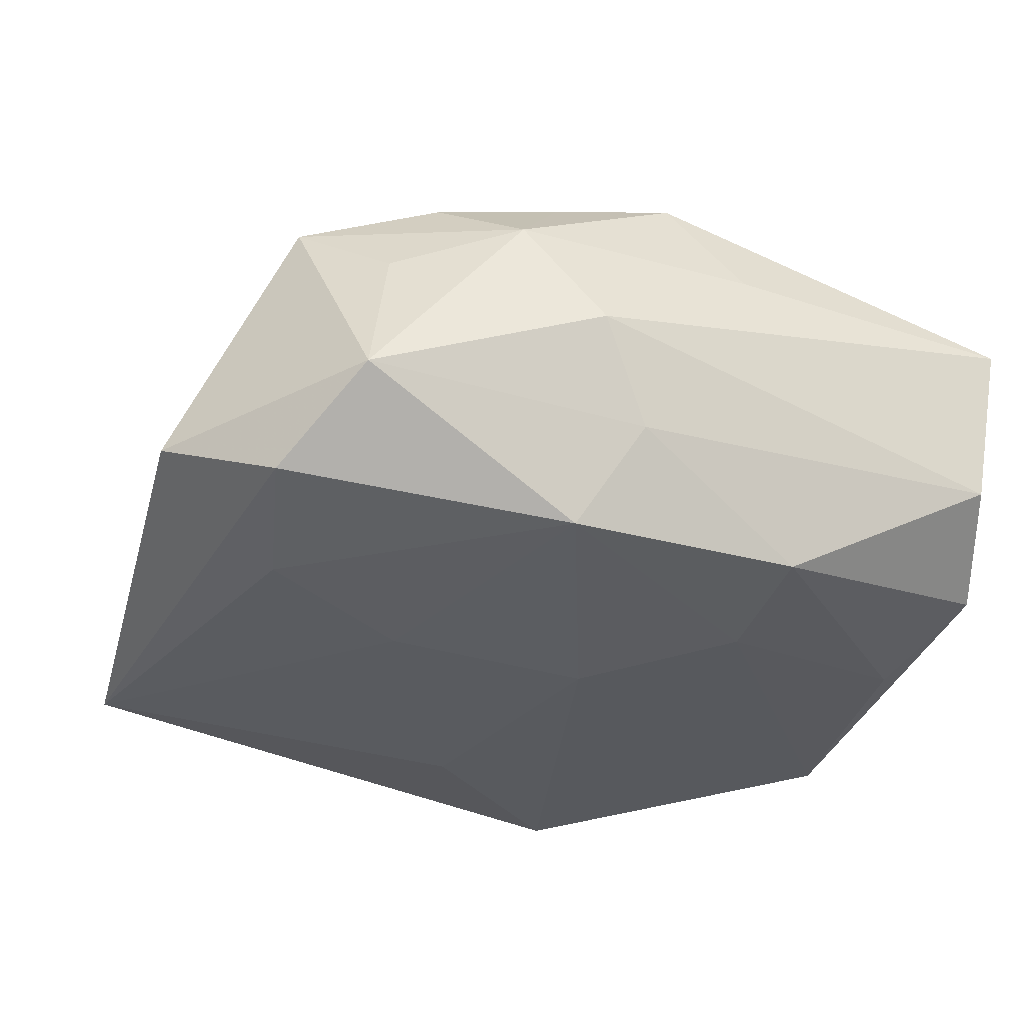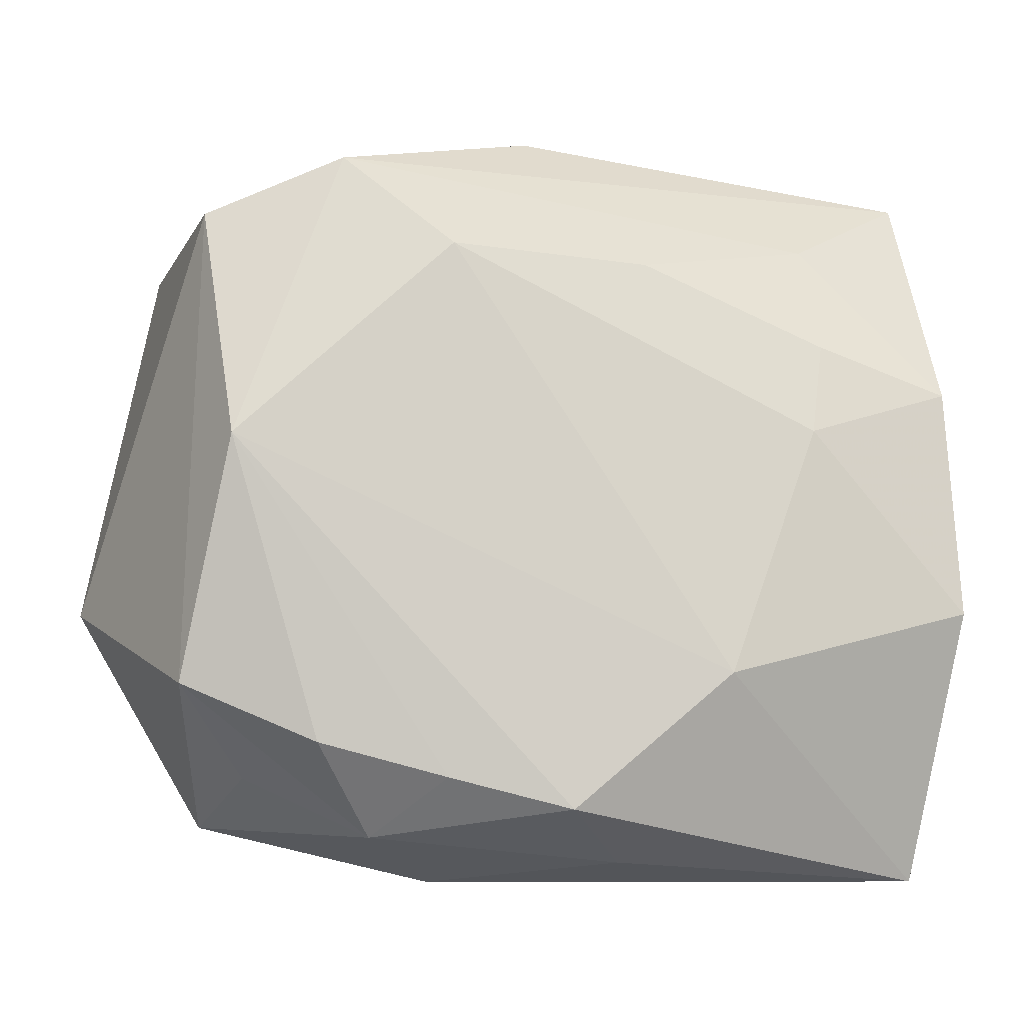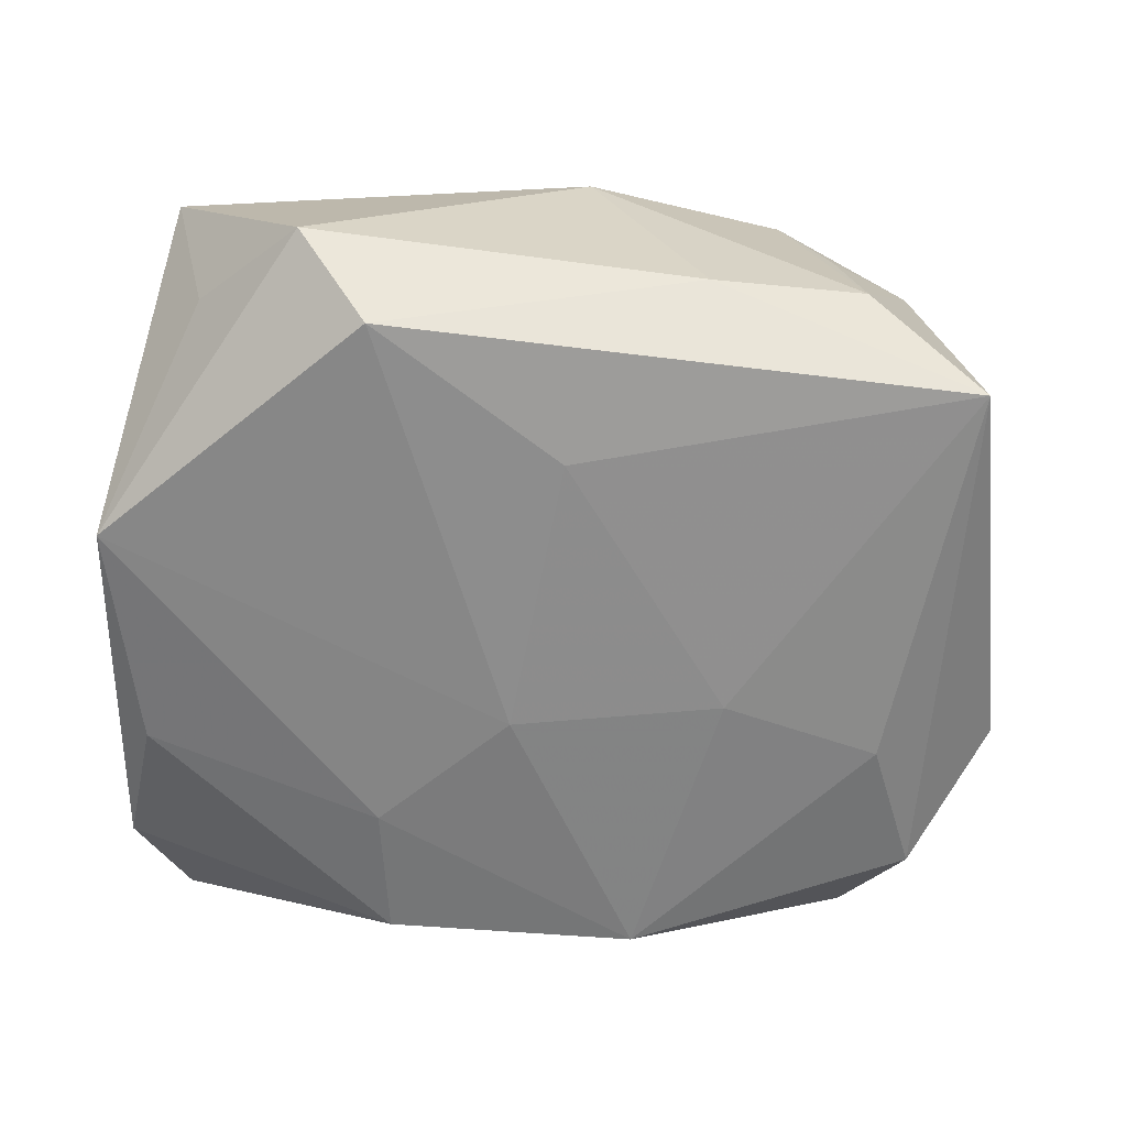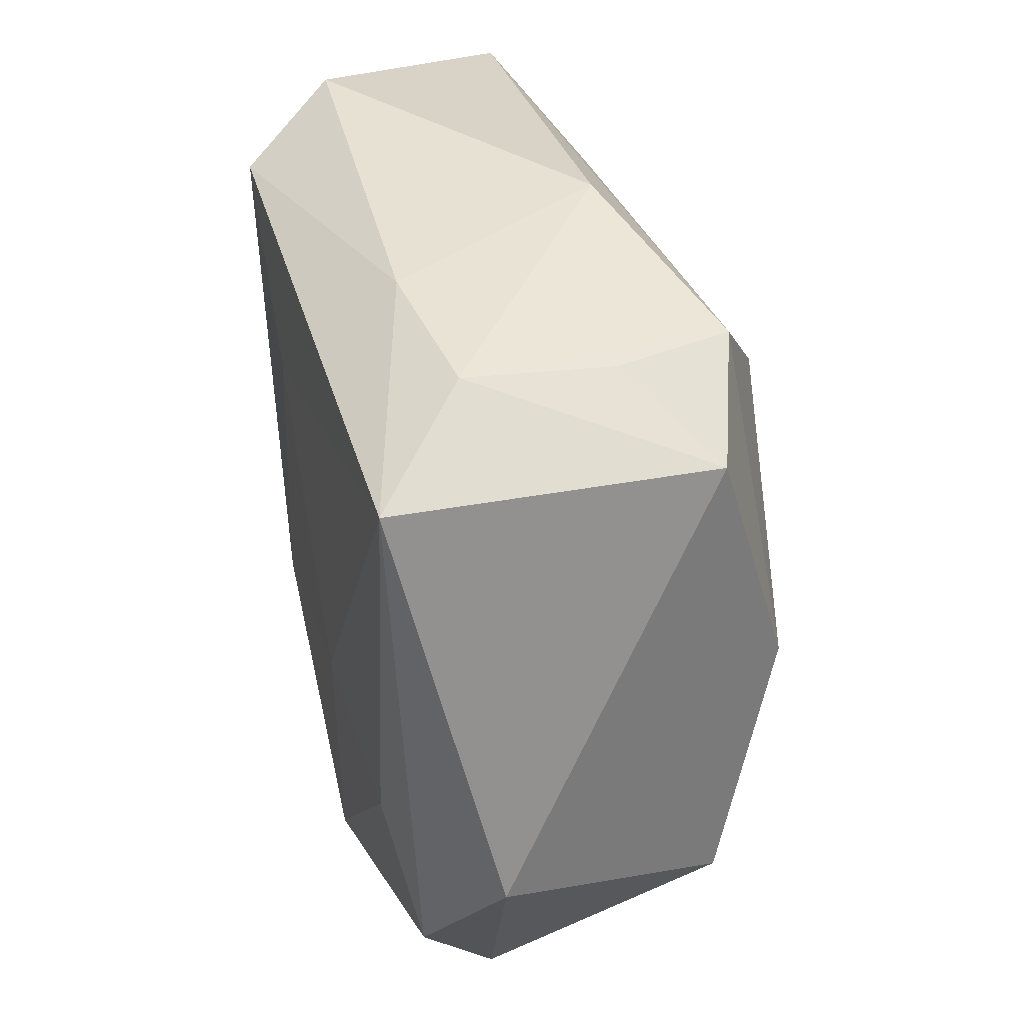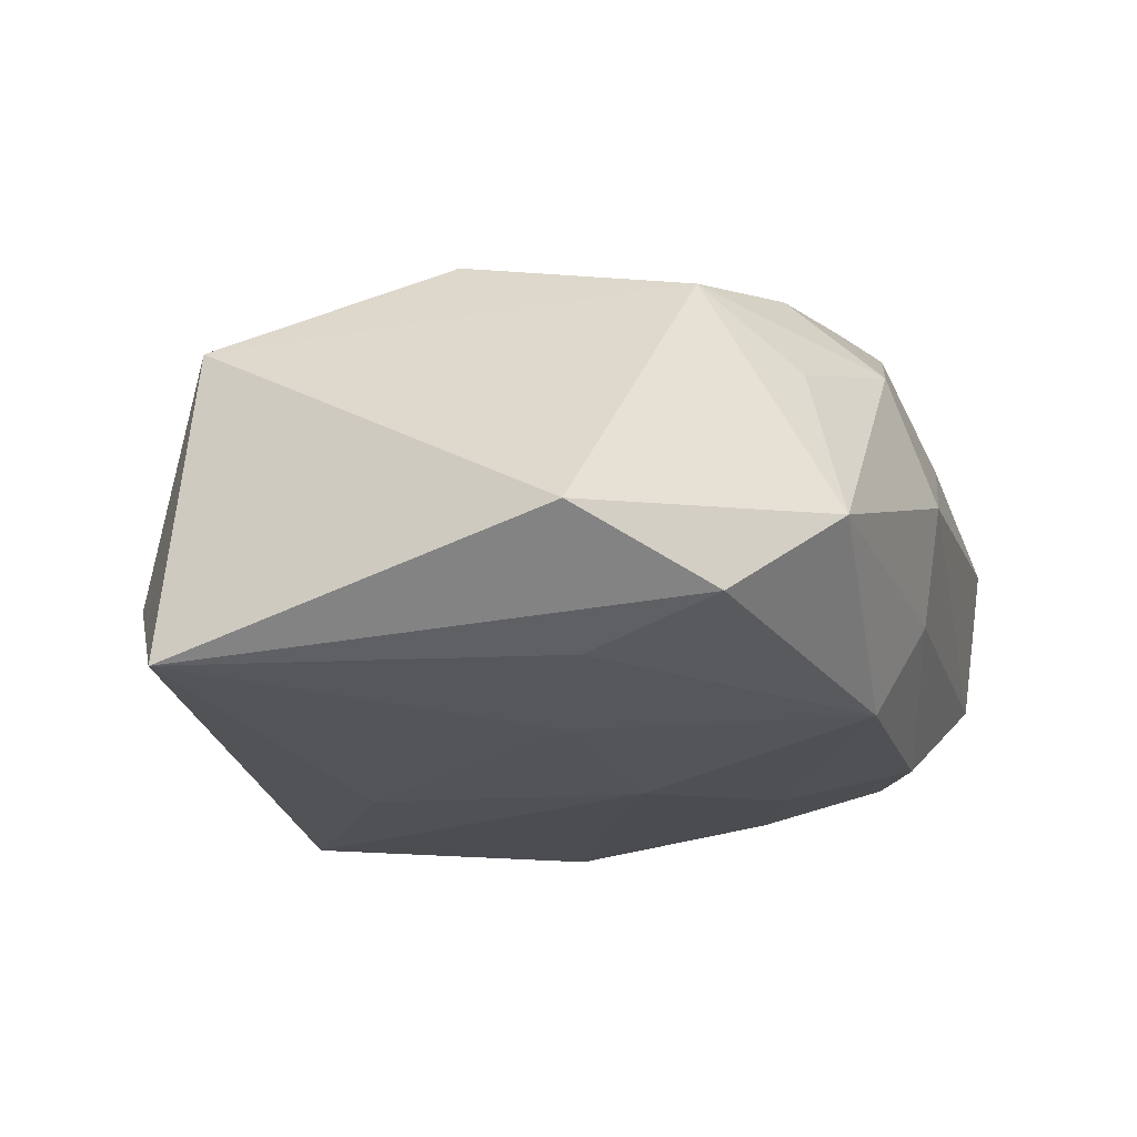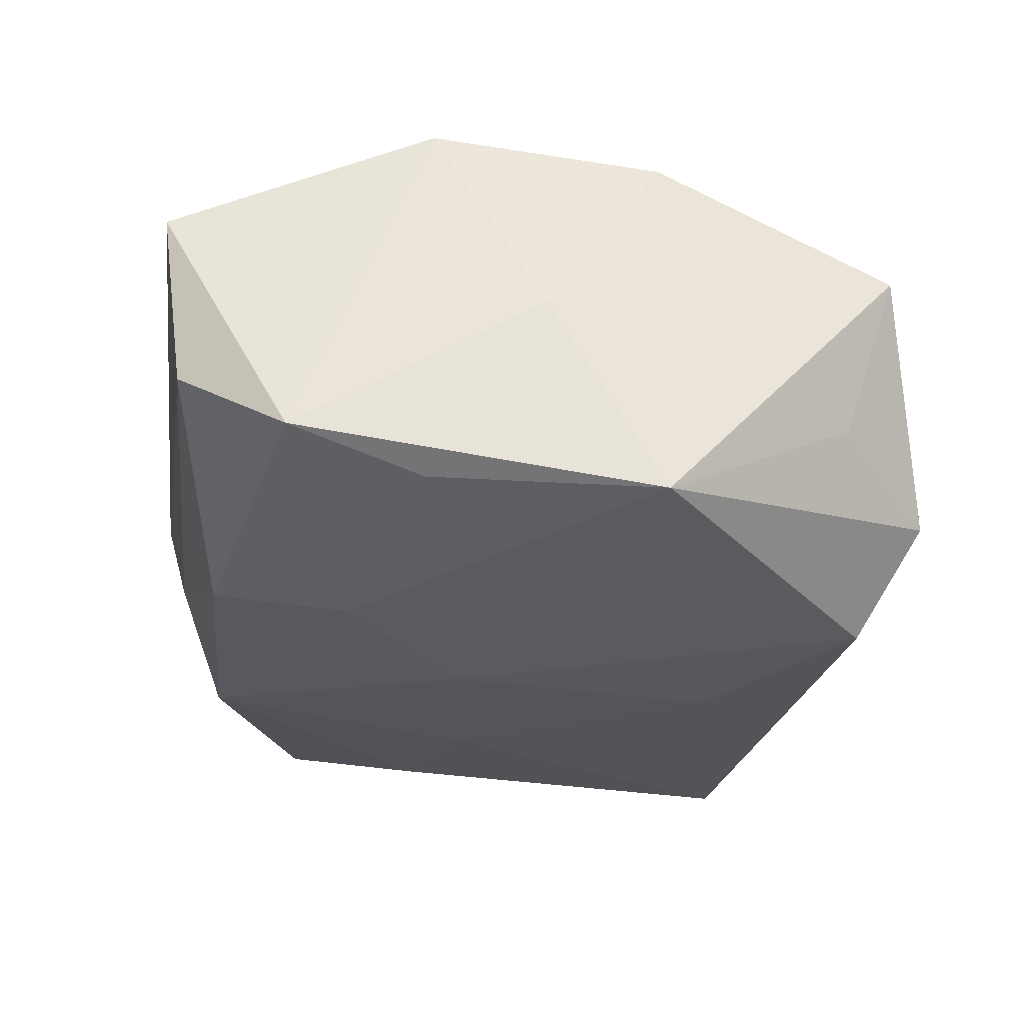
<metadata>
{"format":"obj","ext":"obj","renderer":"f3d","projection":"perspective","resolution":1024,"background":"white","views":[{"elev":-30.8,"azim":-26.4,"up":"+Z"},{"elev":-11.8,"azim":-10.5,"up":"+Y"},{"elev":-64.6,"azim":176.1,"up":"+Z"},{"elev":36.1,"azim":-102.6,"up":"+Y"},{"elev":-20.1,"azim":-75.7,"up":"+Z"},{"elev":-27.8,"azim":83.3,"up":"+Z"}]}
</metadata>
<code>
v -0.01967 -0.004373 -0.003847
v 0.01682 -0.000614 0.0003607
v 0.006889 0.01382 -0.009034
v 0.00979 0.01609 -0.005244
v -0.01405 0.001217 0.008465
v -0.00526 -0.01222 0.008161
v -0.01146 0.0137 0.002191
v 0.01705 0.004004 -0.007857
v 0.01612 -0.005198 0.008548
v 0.01616 -0.01065 -0.005489
v -0.01432 -0.0135 -0.003327
v 0.0153 -0.005211 -0.007012
v -0.0007799 0.008662 -0.009034
v -0.01294 -0.01193 0.002914
v 0.0006332 -0.002598 -0.009034
v 0.01007 0.01063 0.0065
v 0.01409 -0.01498 -0.002598
v -0.007958 -0.01437 0.004714
v 0.01379 0.01215 -0.002977
v 0.002797 0.00905 0.008552
v 0.002277 -0.01525 0.004706
v -0.004952 -0.01589 0.0002637
v -0.0003902 -0.01347 0.00894
v -0.01215 0.01448 -0.003901
v -0.01664 0.01204 -0.007676
v -0.01033 -0.01085 0.007304
v 0.0154 0.01394 0.003206
v 0.01036 0.005957 0.008327
v -0.005039 -0.01307 -0.008074
v 0.00504 -0.01329 -0.007639
v -0.005902 0.01502 -0.005026
v 0.005716 -0.00768 -0.008376
v -0.01637 -0.009325 -0.006533
v -0.01572 -0.008453 0.005771
v -0.005354 0.009249 0.009437
v -0.01521 0.0112 0.005421
v -0.007811 -0.001512 -0.008594
v 0.01581 0.004239 0.007865
v -0.01426 -0.003671 -0.007749
v -0.001372 0.0158 0.003698
v -0.002729 -0.01491 -0.003906
v 0.009659 0.002117 0.009245
v 0.005852 -0.00806 0.009988
v 0.0149 -0.01589 0.004284
v -0.009638 0.01346 0.007043
f 2 9 10
f 44 10 9
f 32 29 15
f 15 29 37
f 39 37 29
f 25 37 39
f 38 9 2
f 2 27 38
f 38 42 9
f 40 27 4
f 17 44 22
f 10 44 17
f 11 34 1
f 11 14 34
f 34 26 5
f 18 11 22
f 14 11 18
f 34 14 18
f 18 26 34
f 45 5 35
f 27 40 45
f 45 24 7
f 45 40 24
f 25 3 13
f 13 37 25
f 13 3 15
f 15 37 13
f 4 3 31
f 31 40 4
f 24 40 31
f 31 3 25
f 25 24 31
f 16 38 27
f 27 45 16
f 35 42 20
f 20 45 35
f 20 16 45
f 8 27 2
f 8 3 4
f 8 12 32
f 2 10 8
f 10 12 8
f 15 3 8
f 8 32 15
f 41 17 22
f 22 11 41
f 41 11 29
f 10 17 30
f 29 32 30
f 30 41 29
f 17 41 30
f 30 12 10
f 32 12 30
f 33 11 1
f 1 25 33
f 25 39 33
f 33 39 29
f 29 11 33
f 36 25 1
f 1 34 36
f 34 5 36
f 5 45 36
f 36 45 7
f 7 24 36
f 36 24 25
f 43 44 9
f 43 23 44
f 9 42 43
f 43 42 35
f 35 5 43
f 5 23 43
f 26 18 6
f 6 18 23
f 6 5 26
f 6 23 5
f 44 23 21
f 23 18 21
f 22 44 21
f 21 18 22
f 38 16 28
f 16 20 28
f 42 38 28
f 28 20 42
f 4 27 19
f 19 8 4
f 27 8 19

</code>
